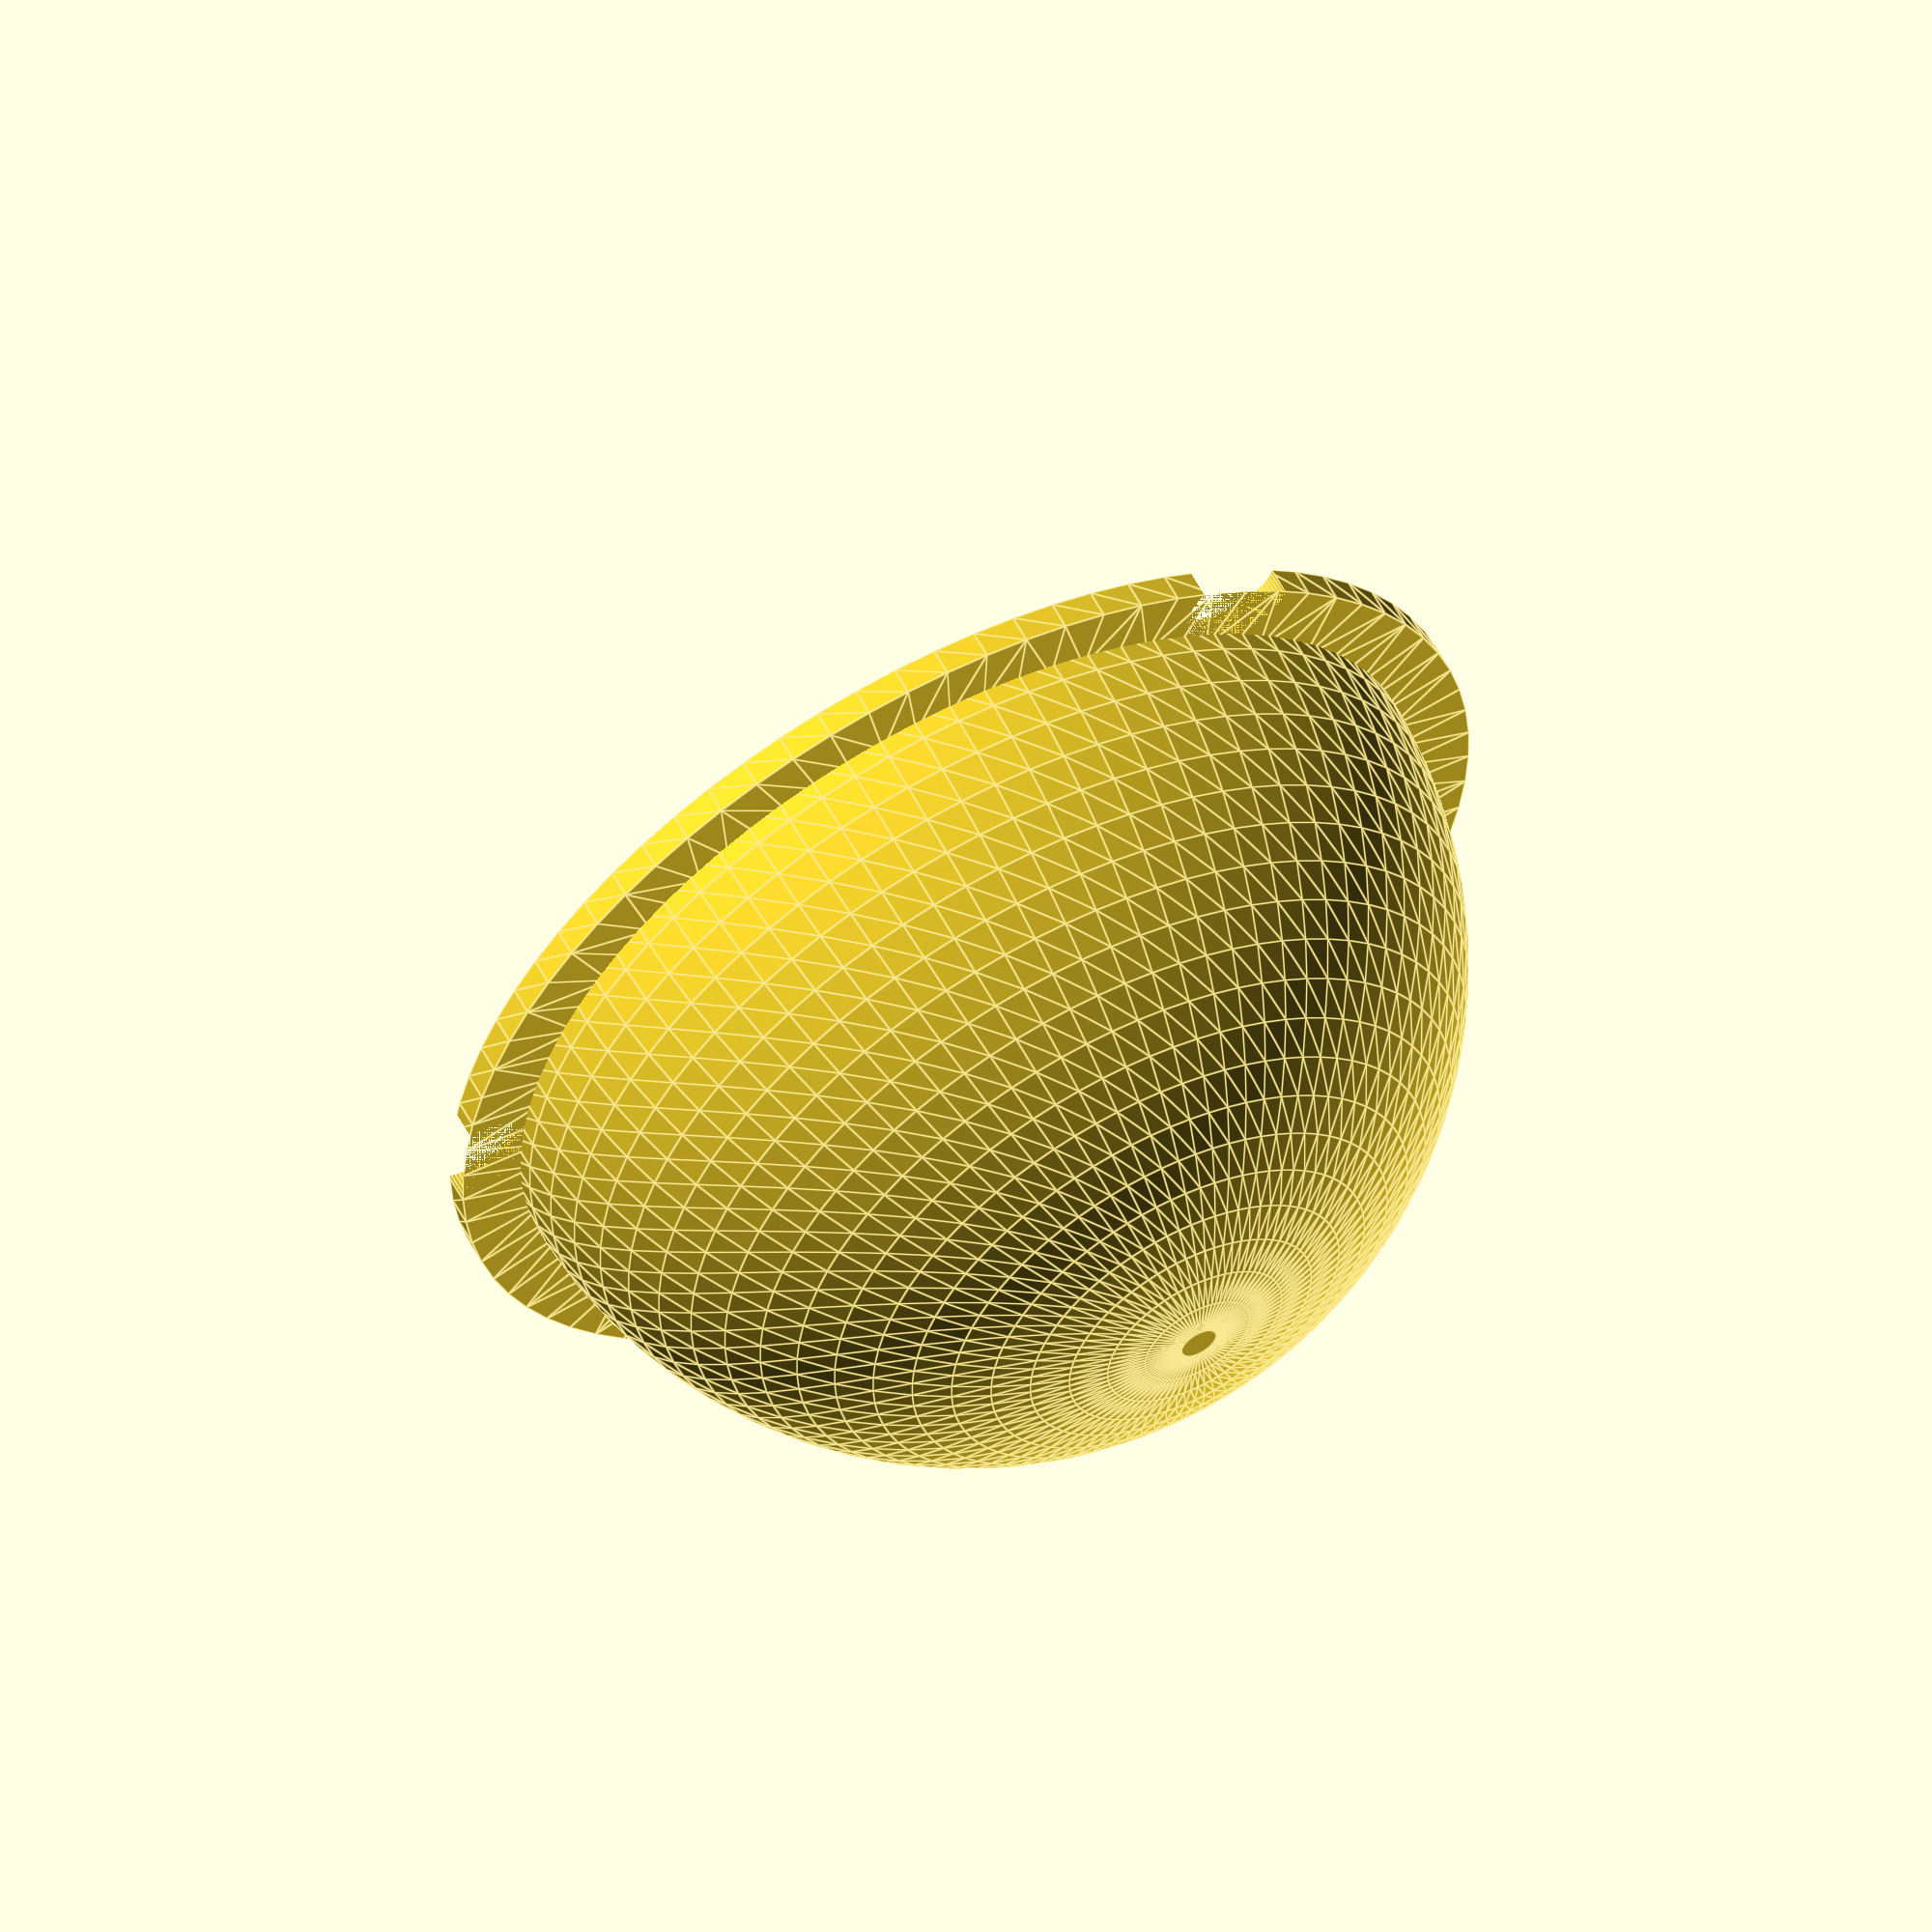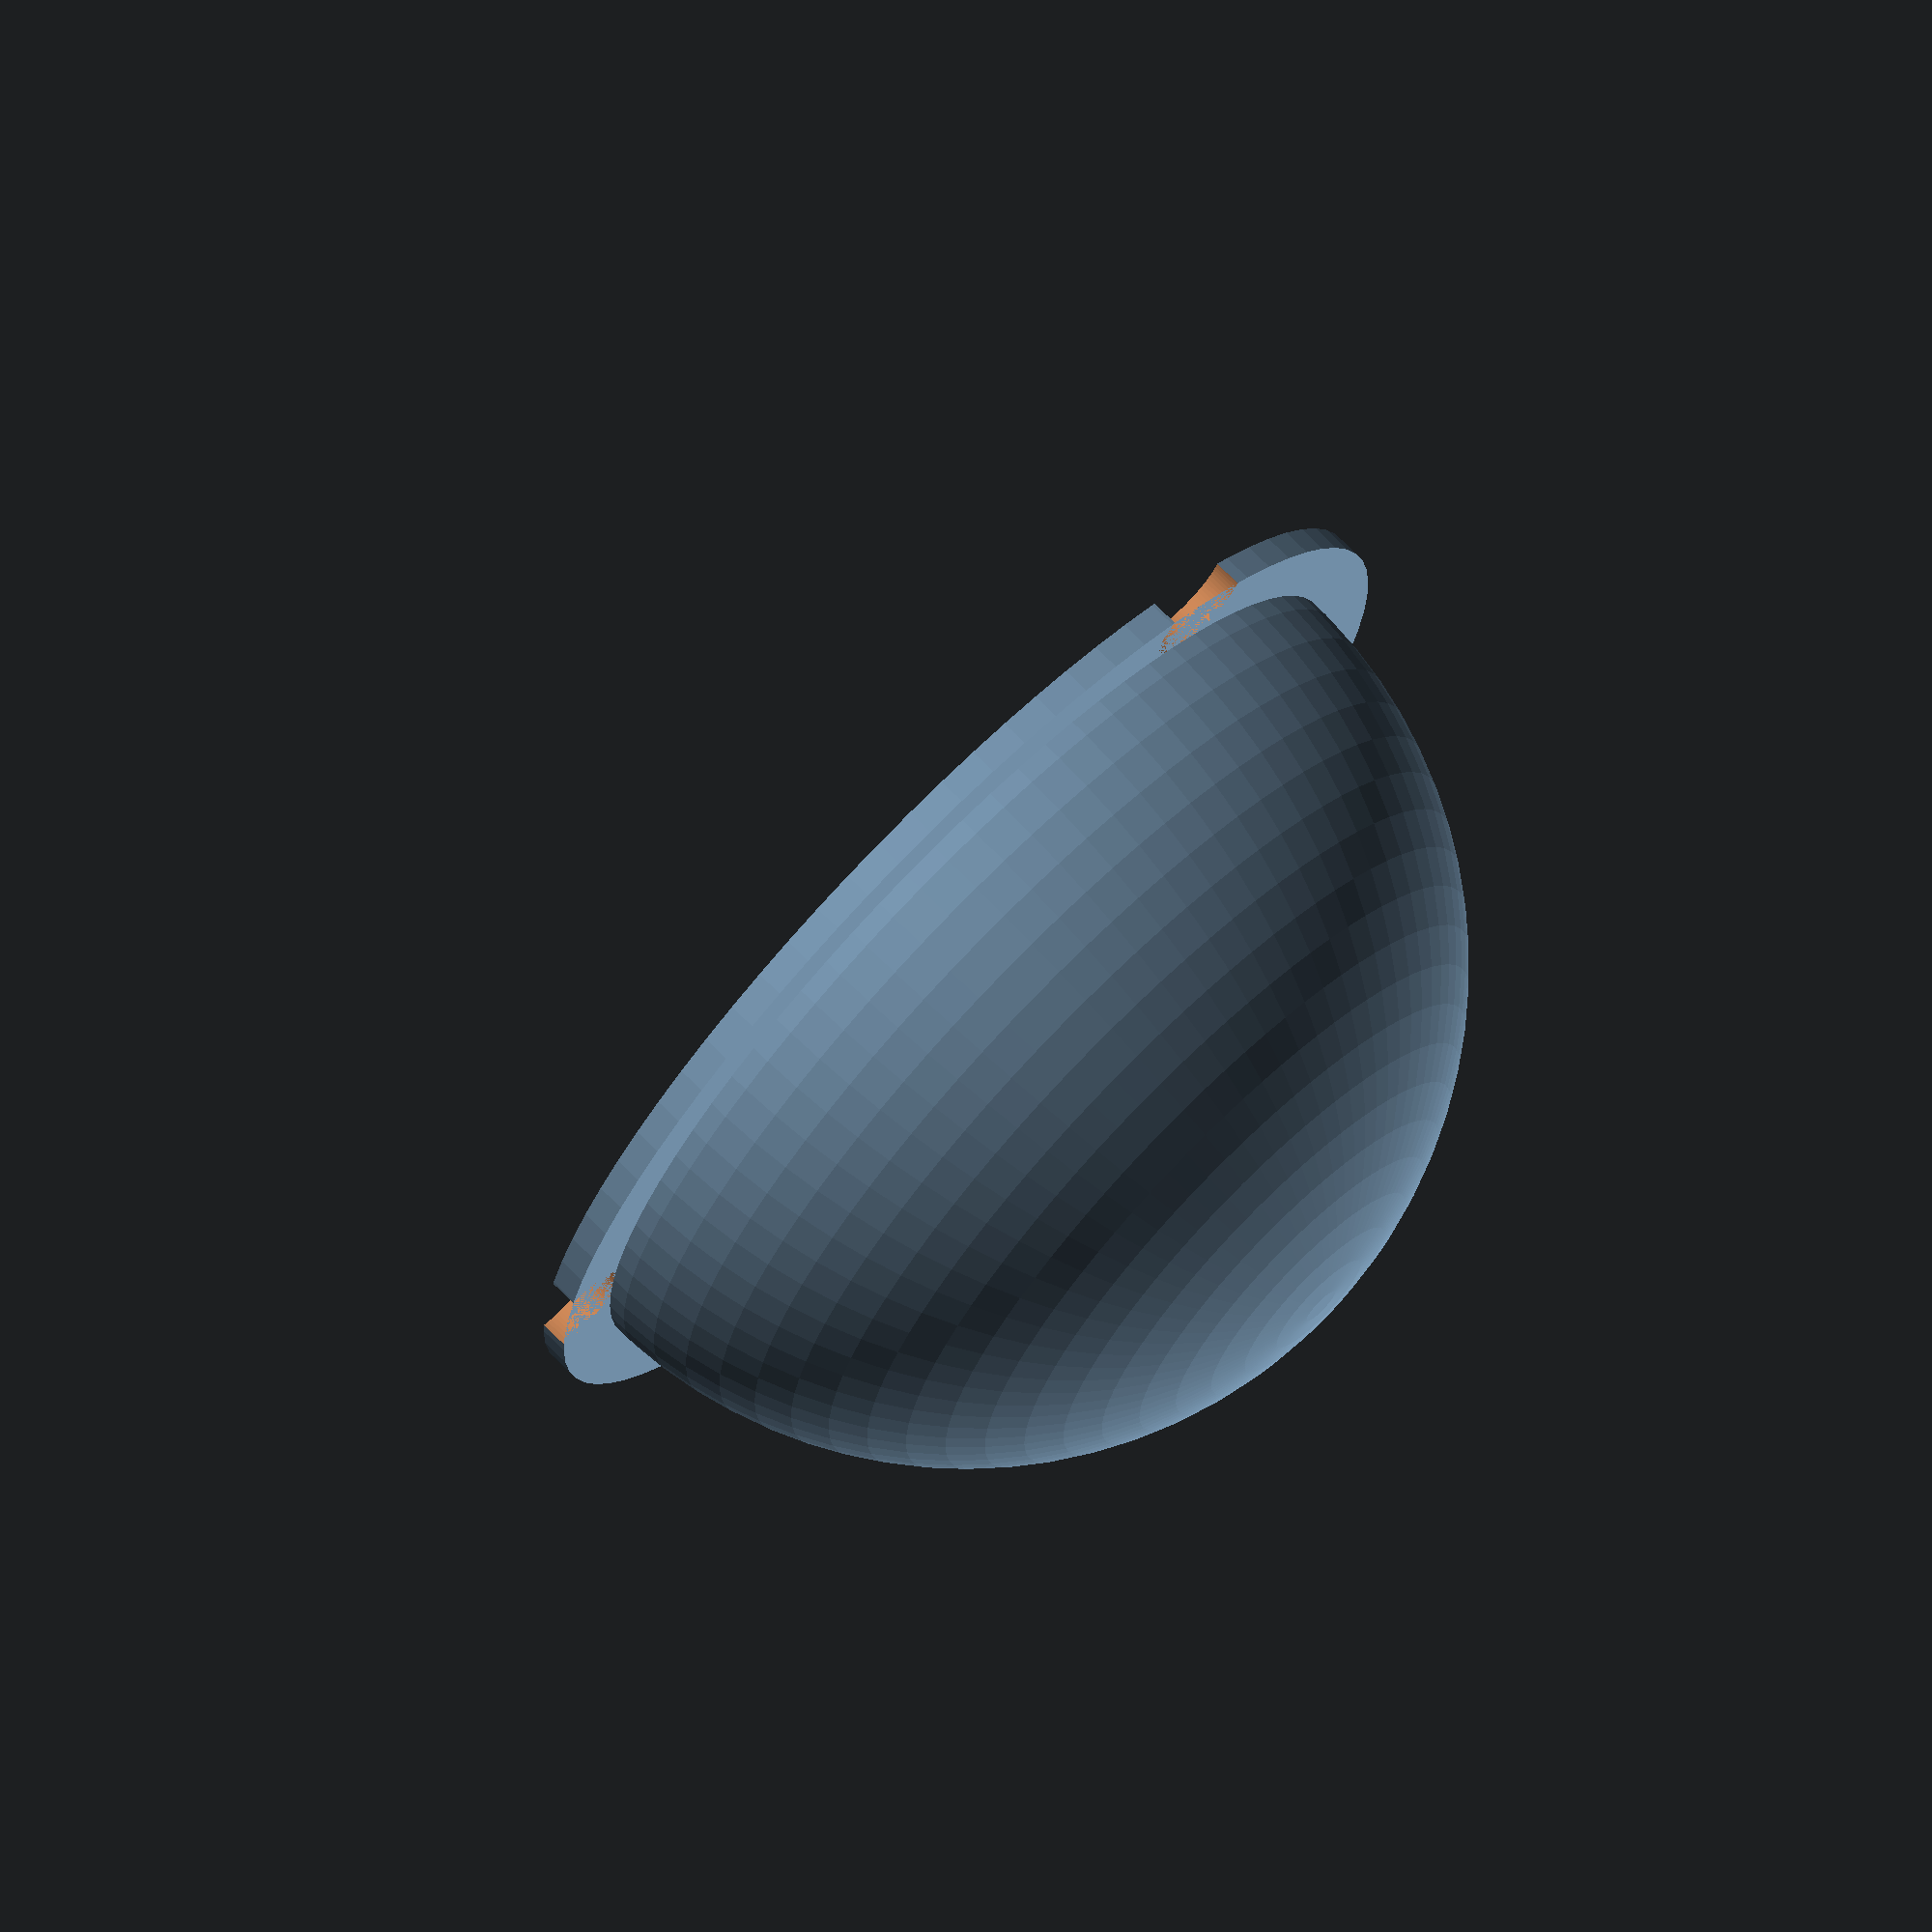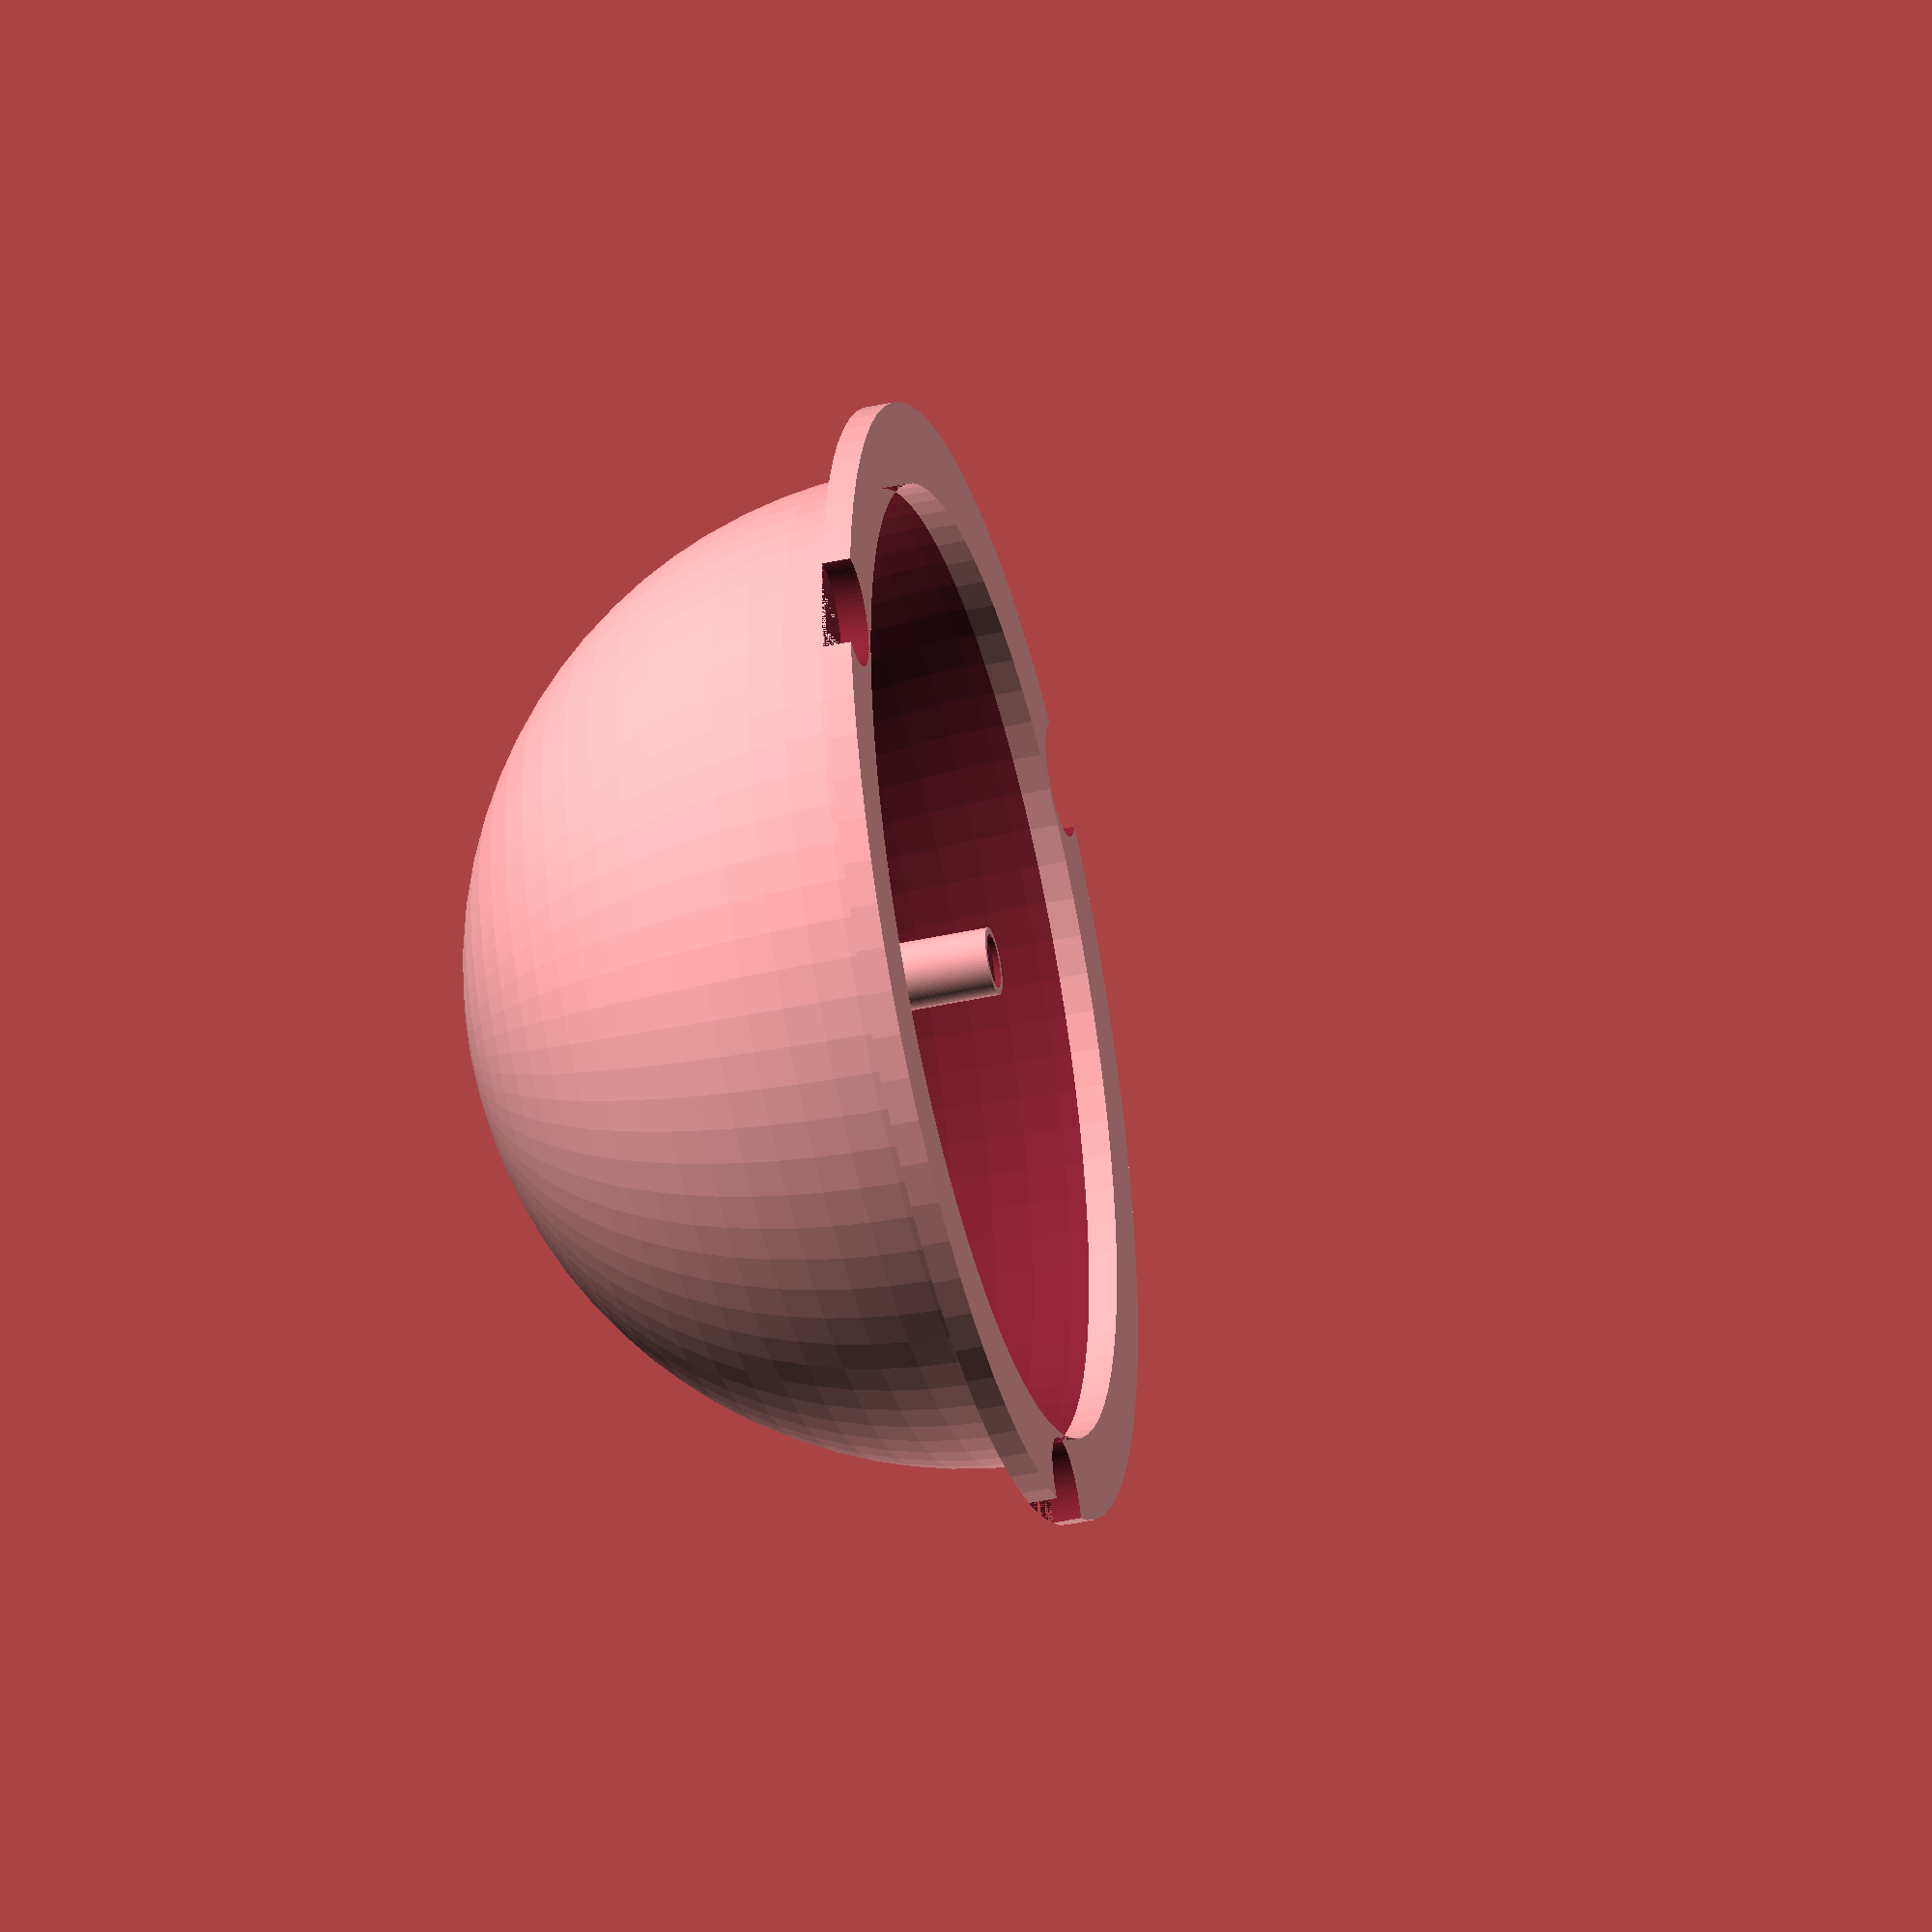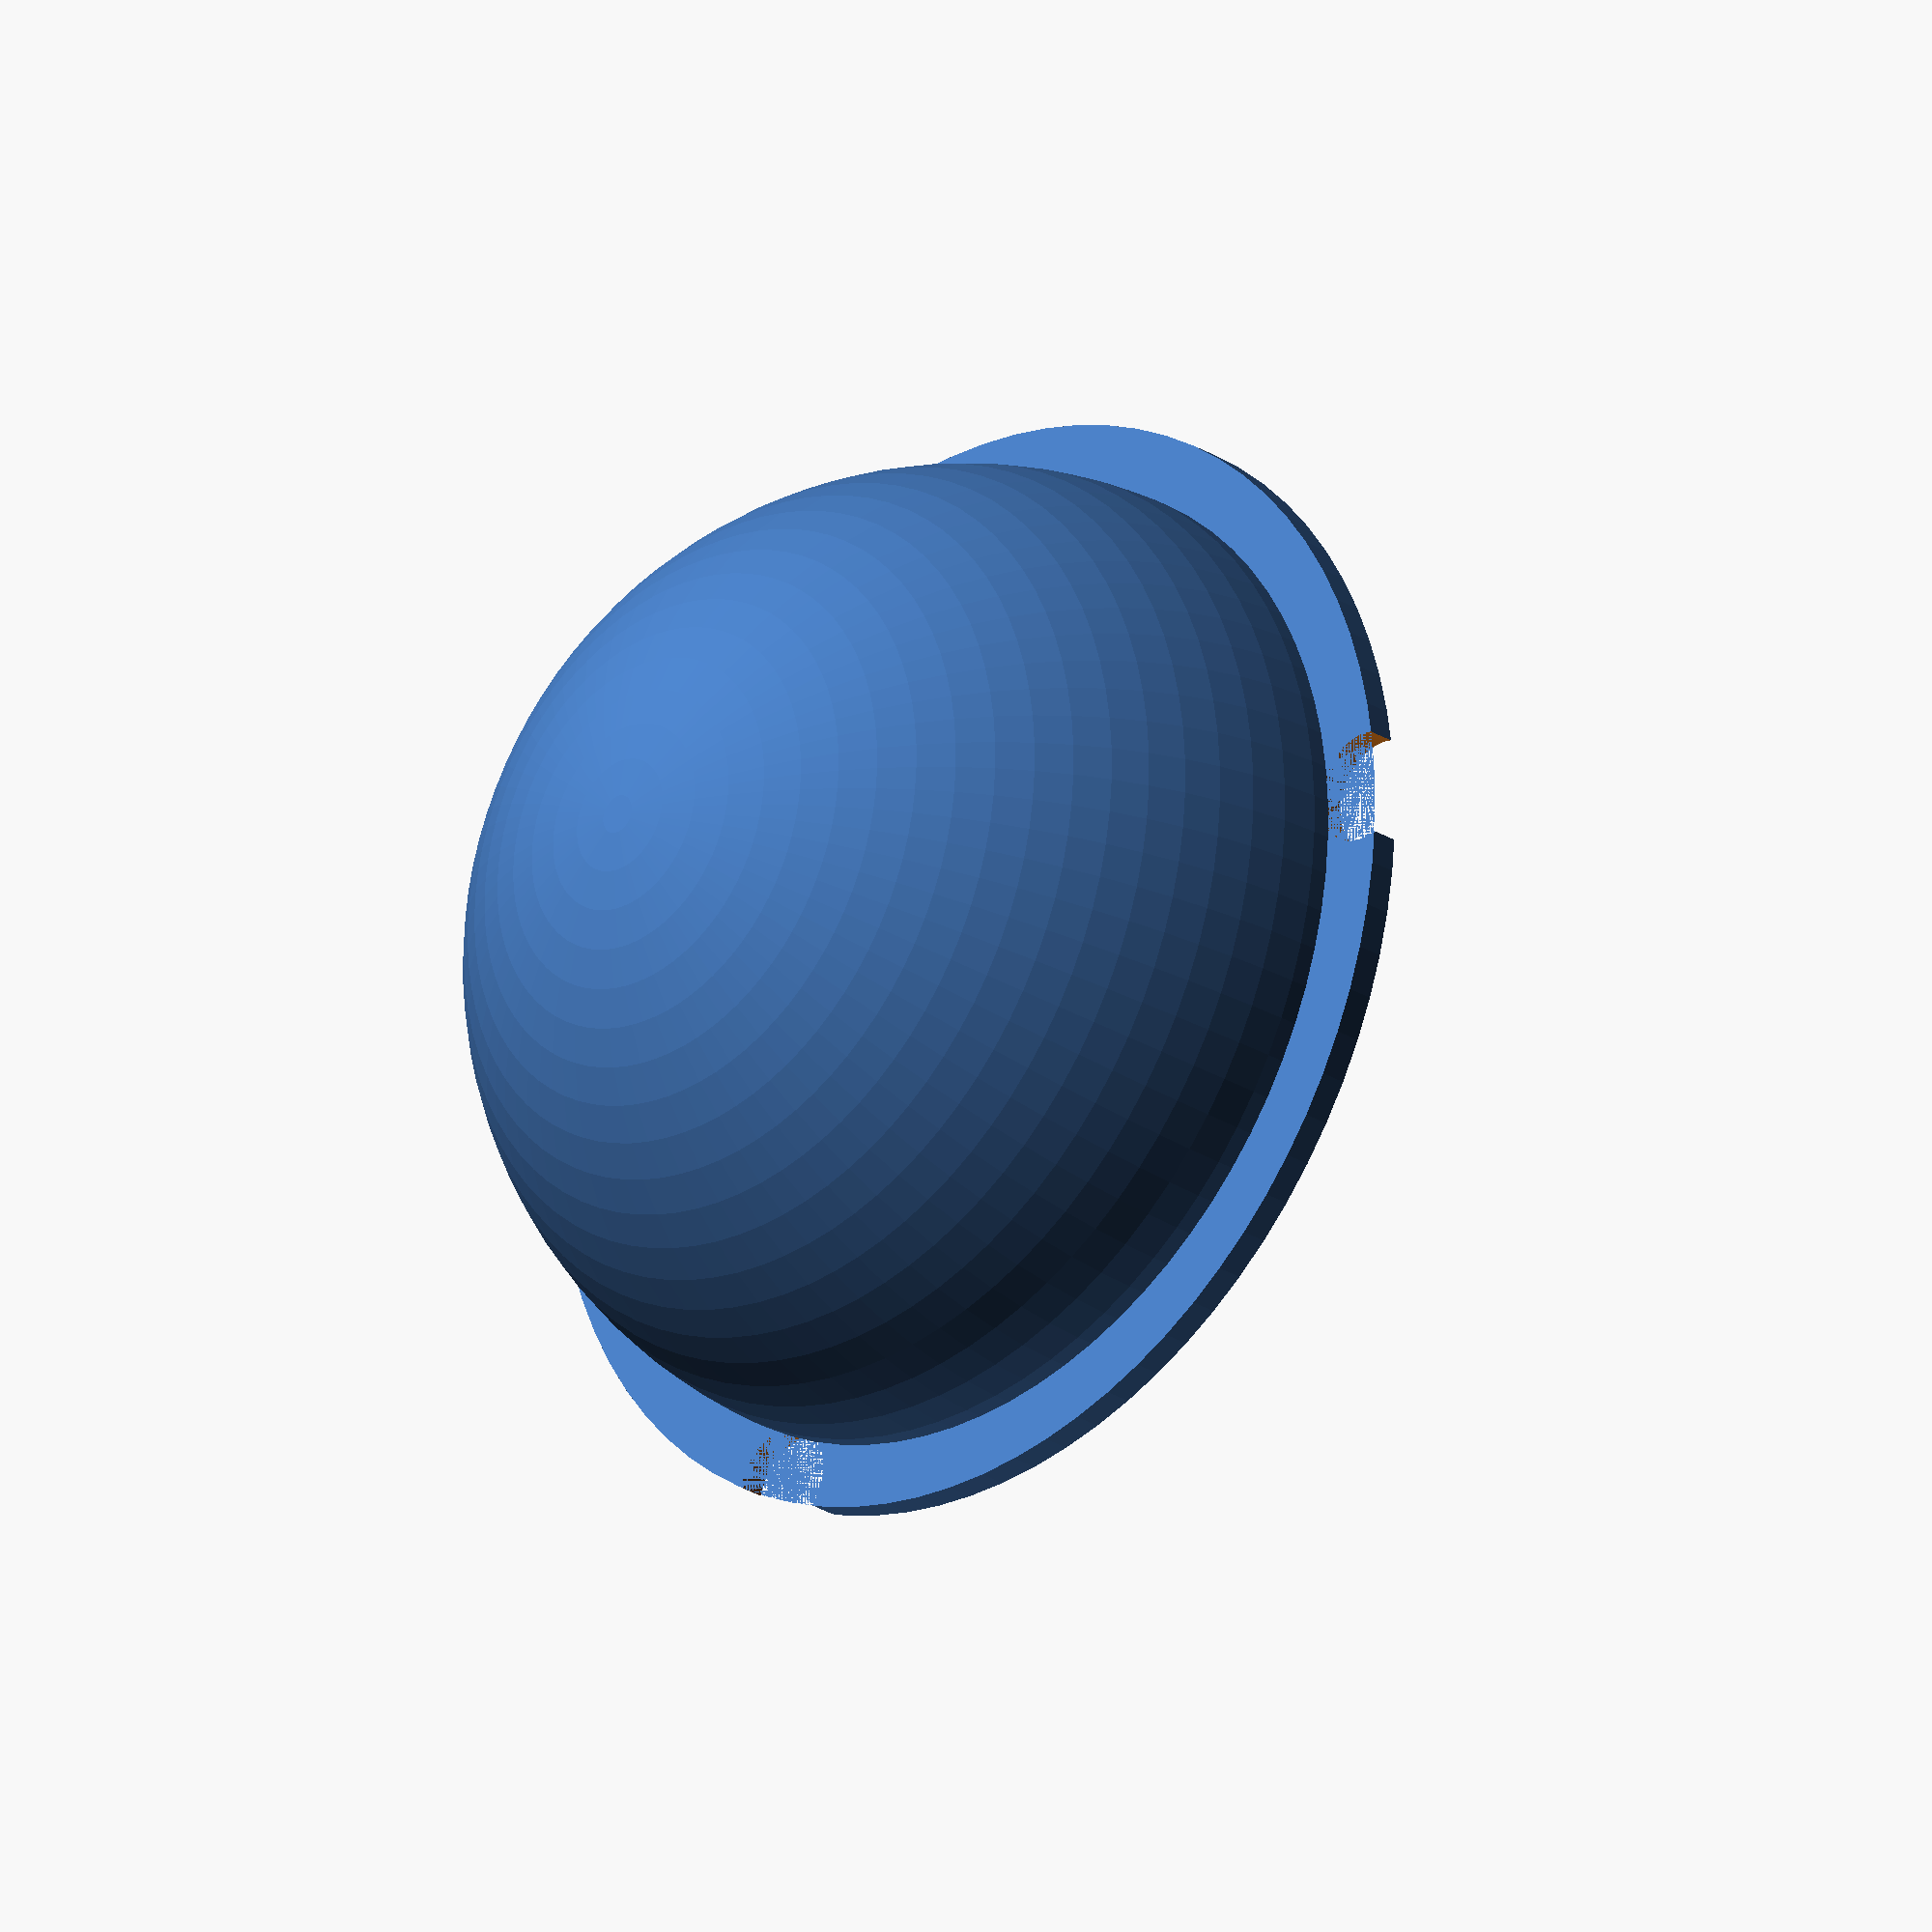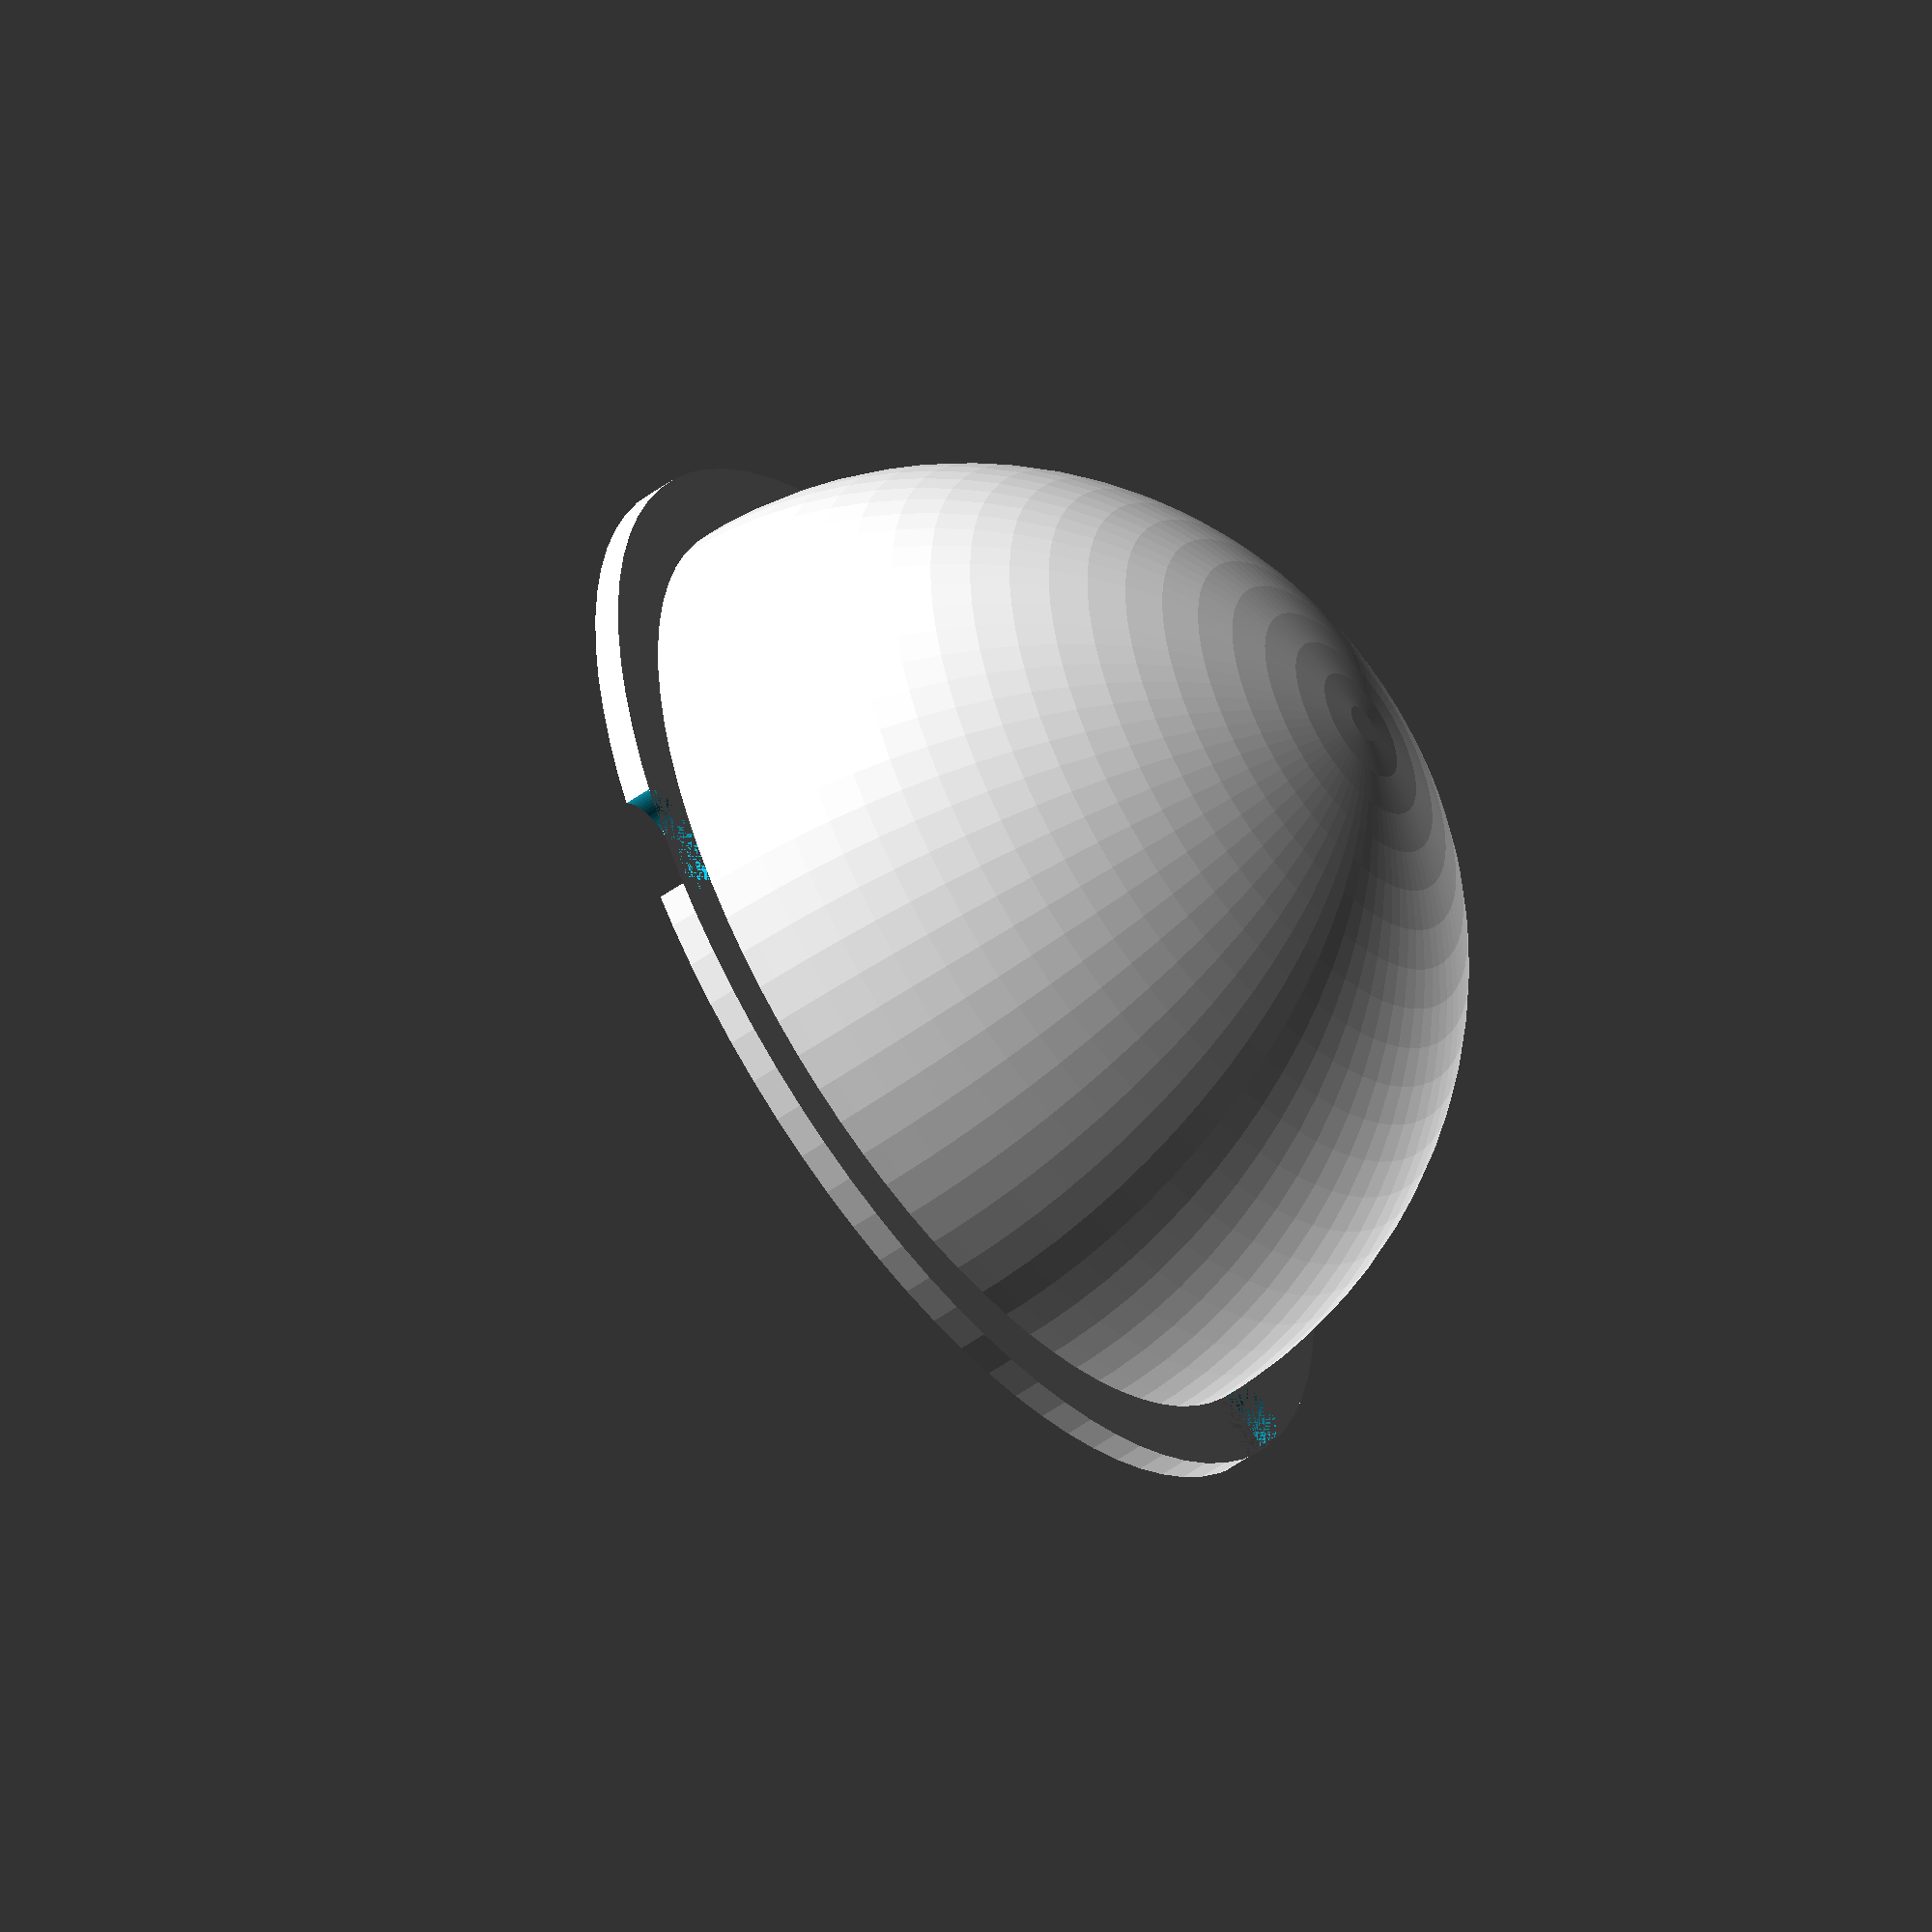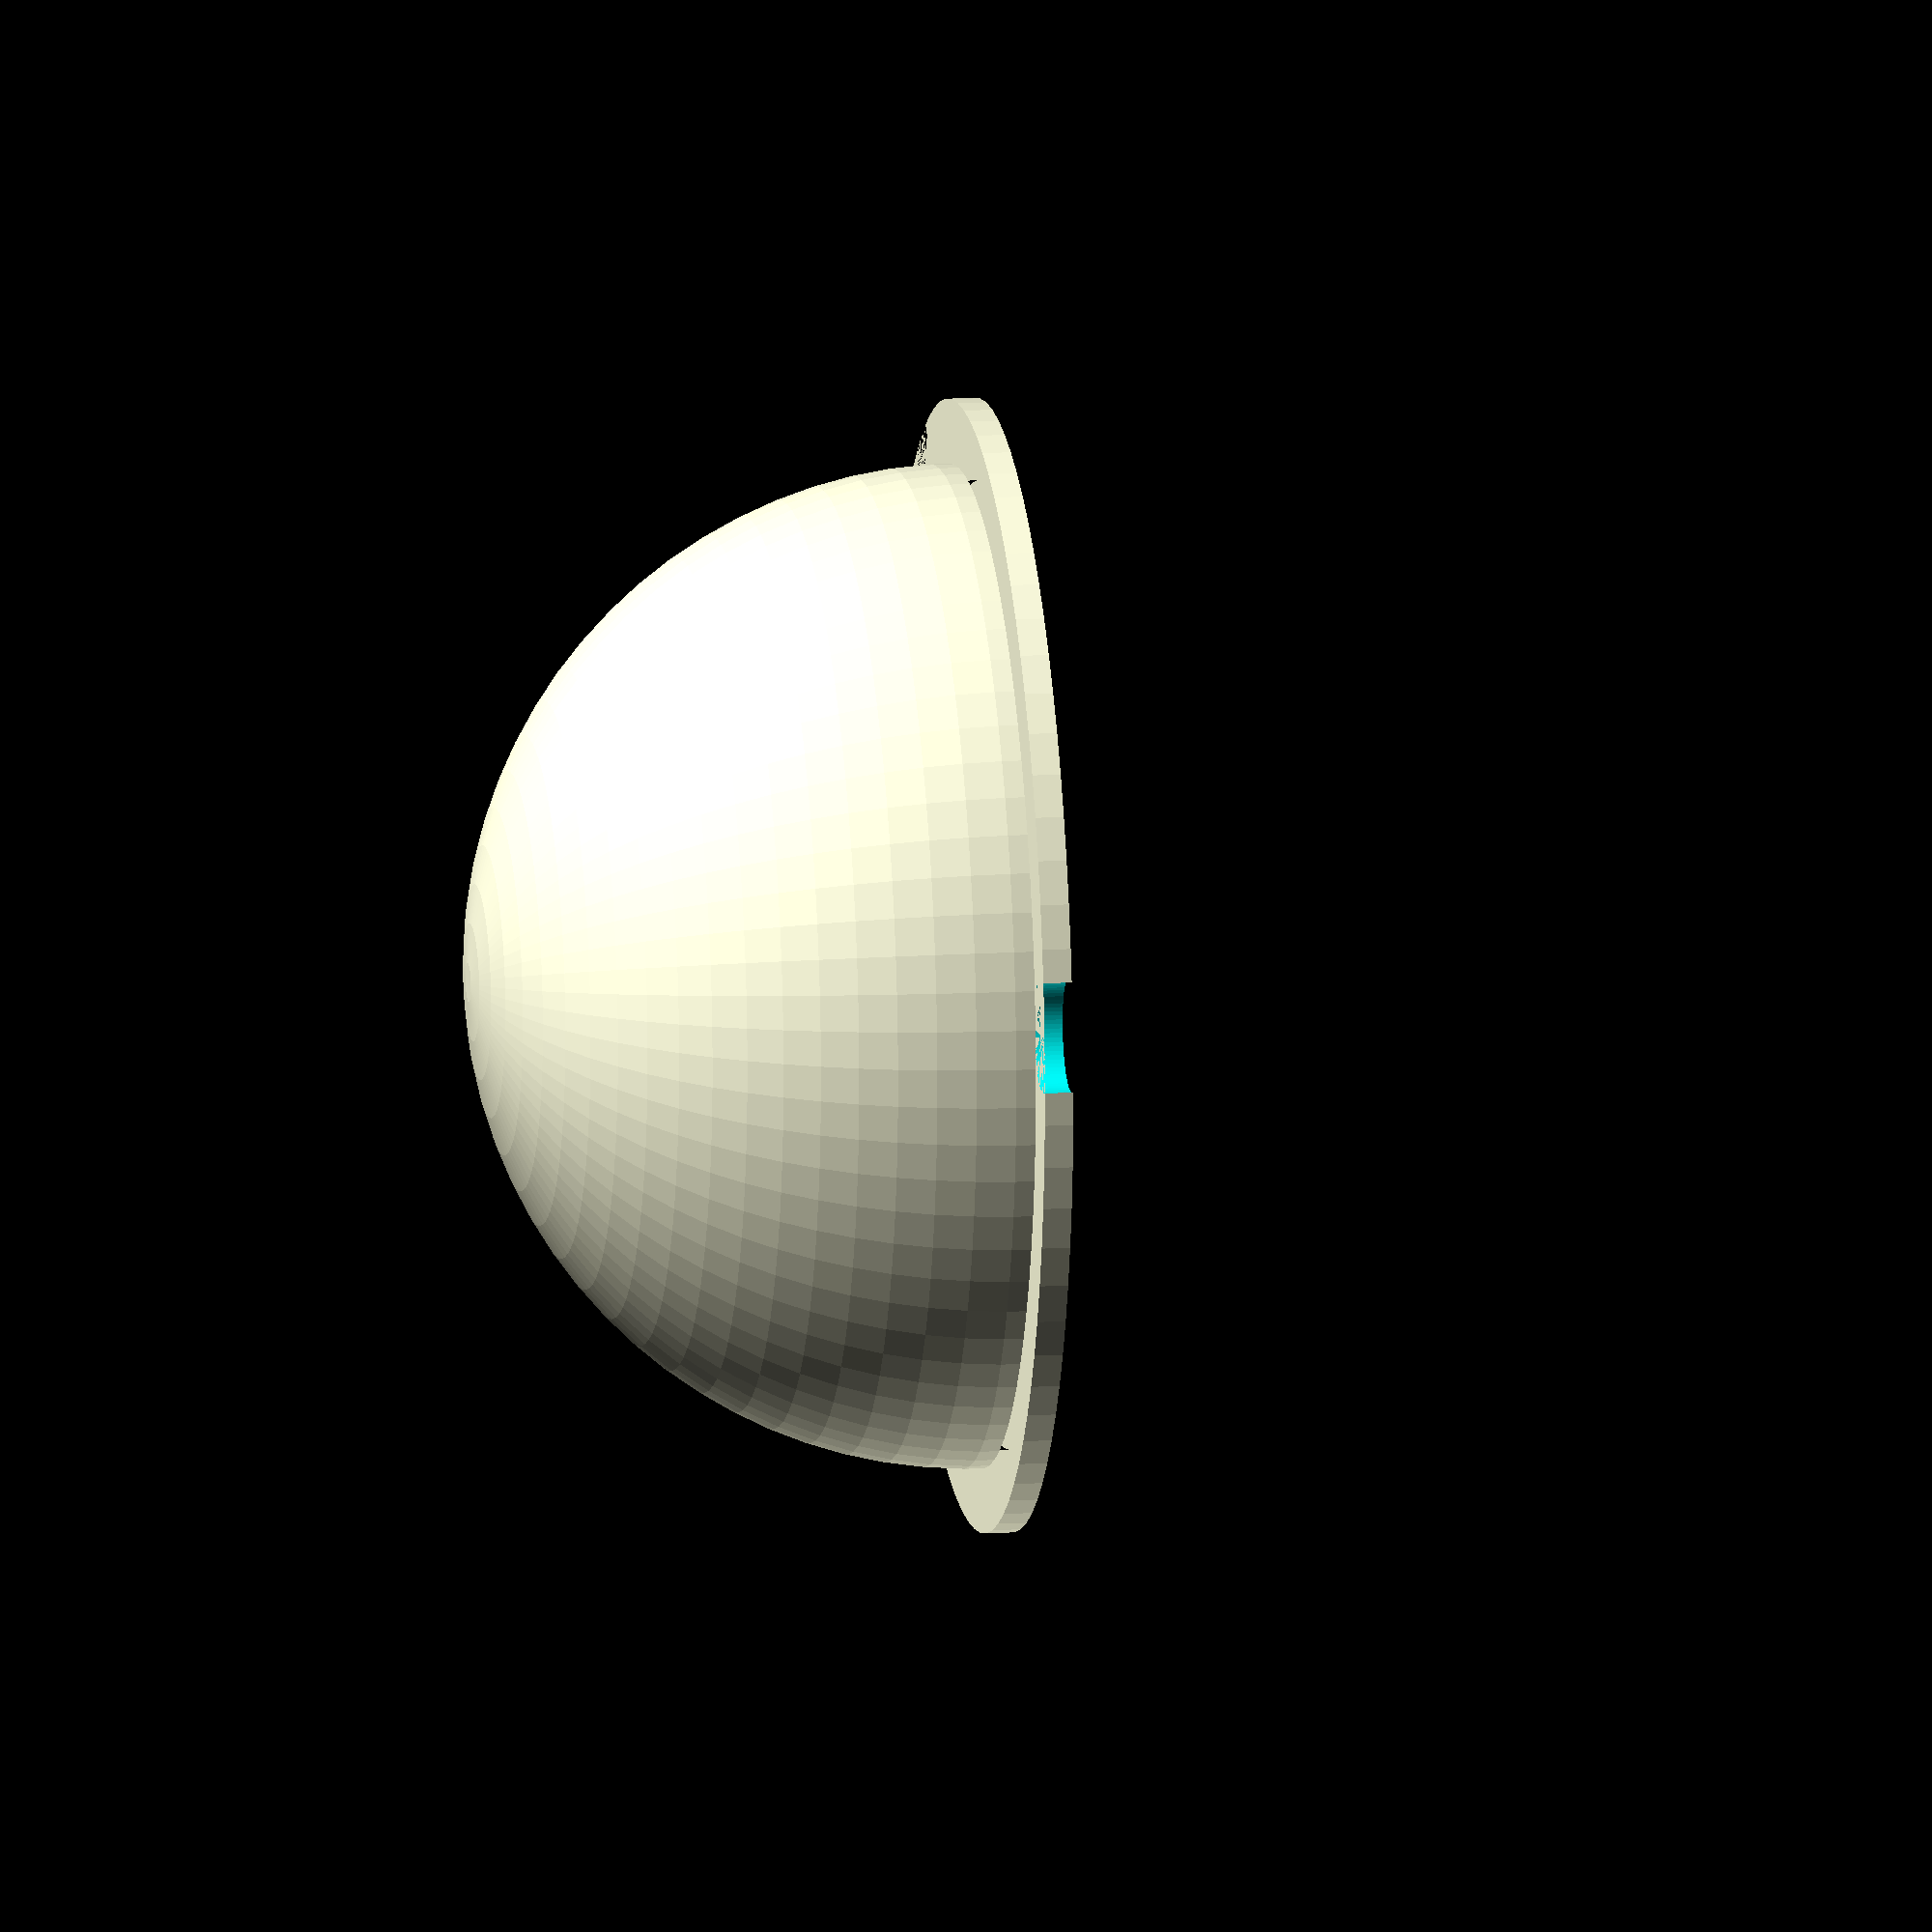
<openscad>
$fn=80;
sphereRadius=35;
thickness=1;
switchbaseheight=3.61;
switchtotalheight=9.5;
switchbuttondiameter=3.51;
switchtravel=.012 * 25.4;
switchlenwid=5.99;
meltage=.25;
ridge=6;
chamfer_radius =.75;
domeText="STOP";
domeLength = len(domeText);

outerdiam = (sphereRadius + ridge  + meltage)*2;
innerdiam = (sphereRadius + ridge - meltage)*2-thickness;

module base() {
	union() {
		 difference() {
			translate([0,0,thickness]) cylinder(d=outerdiam,h=switchtotalheight+thickness);
			translate([0,0,thickness]) cylinder(d=innerdiam,h=switchtotalheight+thickness);
			rotate([0,0,90])translate([innerdiam/2-thickness,0,switchtotalheight]) rotate([0,90,0]) cylinder(d=thickness*2,h=3);
		}

		difference() {
			linear_extrude(thickness*2) difference() {
				circle(outerdiam/2);
				circle(sphereRadius+meltage);
			}
			// chamfer
			rotate_extrude() translate([outerdiam/2-chamfer_radius*2, 0, switchtotalheight+thickness*2-chamfer_radius*2]) difference() {
				square(chamfer_radius*2);
				translate([0,chamfer_radius*2]) circle(chamfer_radius*2);
			}
		}
		
		render(2) for (angle=[0:120:359]) difference() {
			rotate(angle) translate([(innerdiam-ridge)/2+thickness,0,thickness]) cylinder(d=5.5,h=switchtotalheight+thickness);
			rotate(angle) translate([(innerdiam-ridge)/2+thickness,0,thickness*2]) cylinder(d=4,h=switchtotalheight);
		}
	}
}

module dome() {
	translate([0,0,-thickness*2]) union() {
		difference() {
			sphere(r=sphereRadius);
			sphere(r=sphereRadius-thickness);
			translate([-sphereRadius,-sphereRadius,0]) cube([2*sphereRadius,2*sphereRadius,sphereRadius]);
		}
		difference() {
			translate([0,0,-sphereRadius+thickness/2]) cylinder(d=switchbuttondiameter+thickness+meltage,h=sphereRadius+thickness*2-meltage*2);
			translate([0,0,thickness*2-switchtravel-meltage/2]) cylinder(d=switchbuttondiameter+meltage,h=switchtravel+meltage);
		}
	
		difference() {
			linear_extrude(thickness*2) difference() {
				circle(sphereRadius+ridge-thickness-meltage*2);
				circle(sphereRadius-thickness-meltage);
			}
			for (angle=[0:120:359]) difference() {
			rotate(angle) translate([(innerdiam-ridge)/2+thickness,0,0]) cylinder(d=ridge+thickness*2,h=switchtotalheight+thickness);
			}
		}

			for (idx = [0:domeLength]) {
				rotate([-4,205-idx*55/domeLength,0]) translate([0,0,sphereRadius-thickness/2]) rotate([-5,7,180]) linear_extrude(thickness*2+meltage) text(t=domeText[idx],font="LiberationMono",size=10);
			}
	}
}

module switch() {
	union() {
		translate([-switchlenwid/2 -meltage,-switchlenwid/2-meltage,0]) cube([switchlenwid+meltage*2,switchlenwid+meltage*2,switchbaseheight]);
		translate([-switchlenwid/2 -meltage-2.2,-switchlenwid/2-meltage+1.1,0]) cube([2.2,1.1,1]);
		translate([-switchlenwid/2 -meltage-2.2,switchlenwid/2-meltage-1.1,0]) cube([2.2,1.1,1]);
		translate([switchlenwid/2 +meltage,-switchlenwid/2-meltage+1.1,0]) cube([2.2,1.1,1]);
		translate([switchlenwid/2 +meltage,switchlenwid/2-meltage-1.1,0]) cube([2.2,1.1,1]);
		cylinder(d=switchbuttondiameter, h=switchtotalheight);
	}
}

module bottom() {
	render(2) difference() {
		cylinder(d=outerdiam, h=thickness*2);
		for (angle=[0:120:359]) difference() {
			rotate(angle) translate([(innerdiam-ridge)/2+thickness,0,0]) cylinder(d=4,h=switchtotalheight);
		}
		#rotate([0,0,90])translate([0,0,thickness]) switch();
		translate([-switchlenwid/2 -meltage,-innerdiam/2+switchlenwid/2-thickness,thickness]) cube([switchlenwid+meltage*2,innerdiam/2-switchlenwid-meltage*2,1]);
		translate([-innerdiam/2+18,innerdiam/2-18,thickness]) linear_extrude(thickness) text($fn=40, t="© 2014 Robert ◊",size=4,font="LiberationSans");
		translate([-innerdiam/2+15,innerdiam/2-25,thickness]) linear_extrude(thickness) text($fn=40, t="All Rights Reserved",size=4,font="LiberationSans");
	}
}

//base();
/* translate([0,0,thickness*5]) */dome();
//translate([0,0,switchtotalheight+thickness*5]) rotate([180,0,0])  
	//bottom();
//switch();

</openscad>
<views>
elev=302.1 azim=236.1 roll=152.4 proj=o view=edges
elev=287.3 azim=113.1 roll=135.1 proj=o view=wireframe
elev=43.0 azim=58.4 roll=284.7 proj=o view=solid
elev=204.8 azim=2.3 roll=316.1 proj=o view=solid
elev=231.9 azim=210.0 roll=52.2 proj=o view=wireframe
elev=166.5 azim=6.0 roll=278.0 proj=o view=solid
</views>
